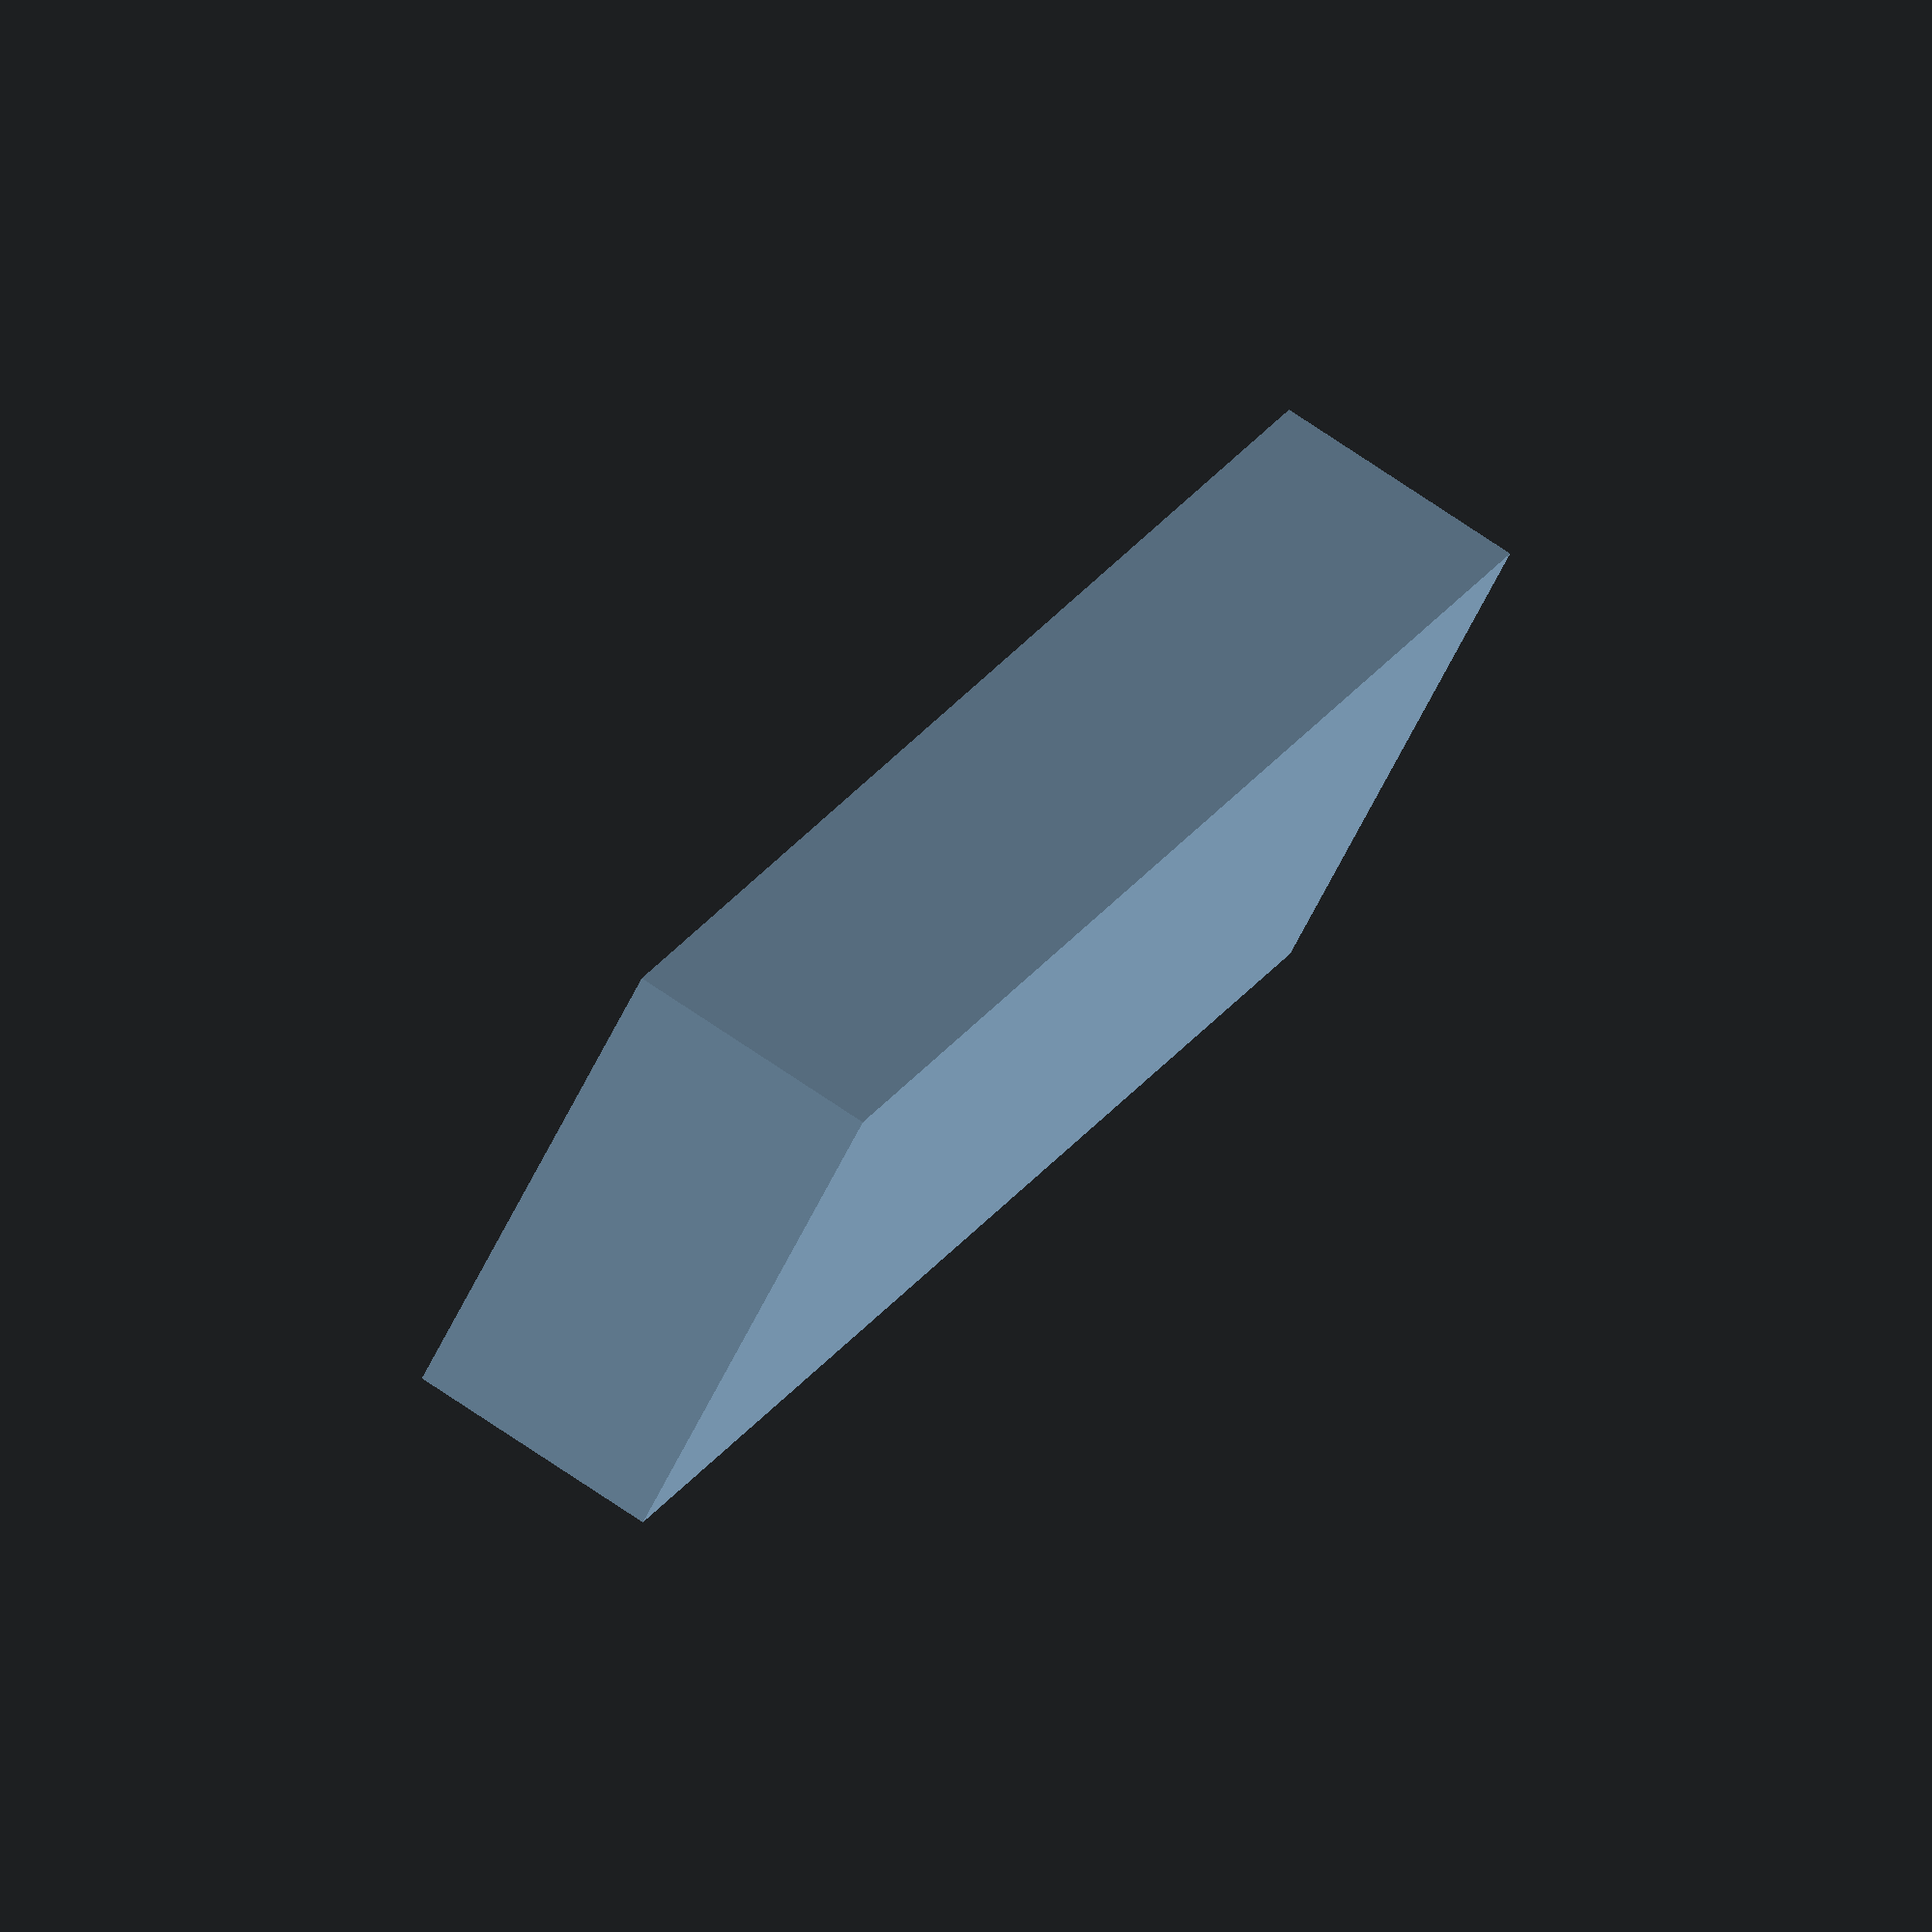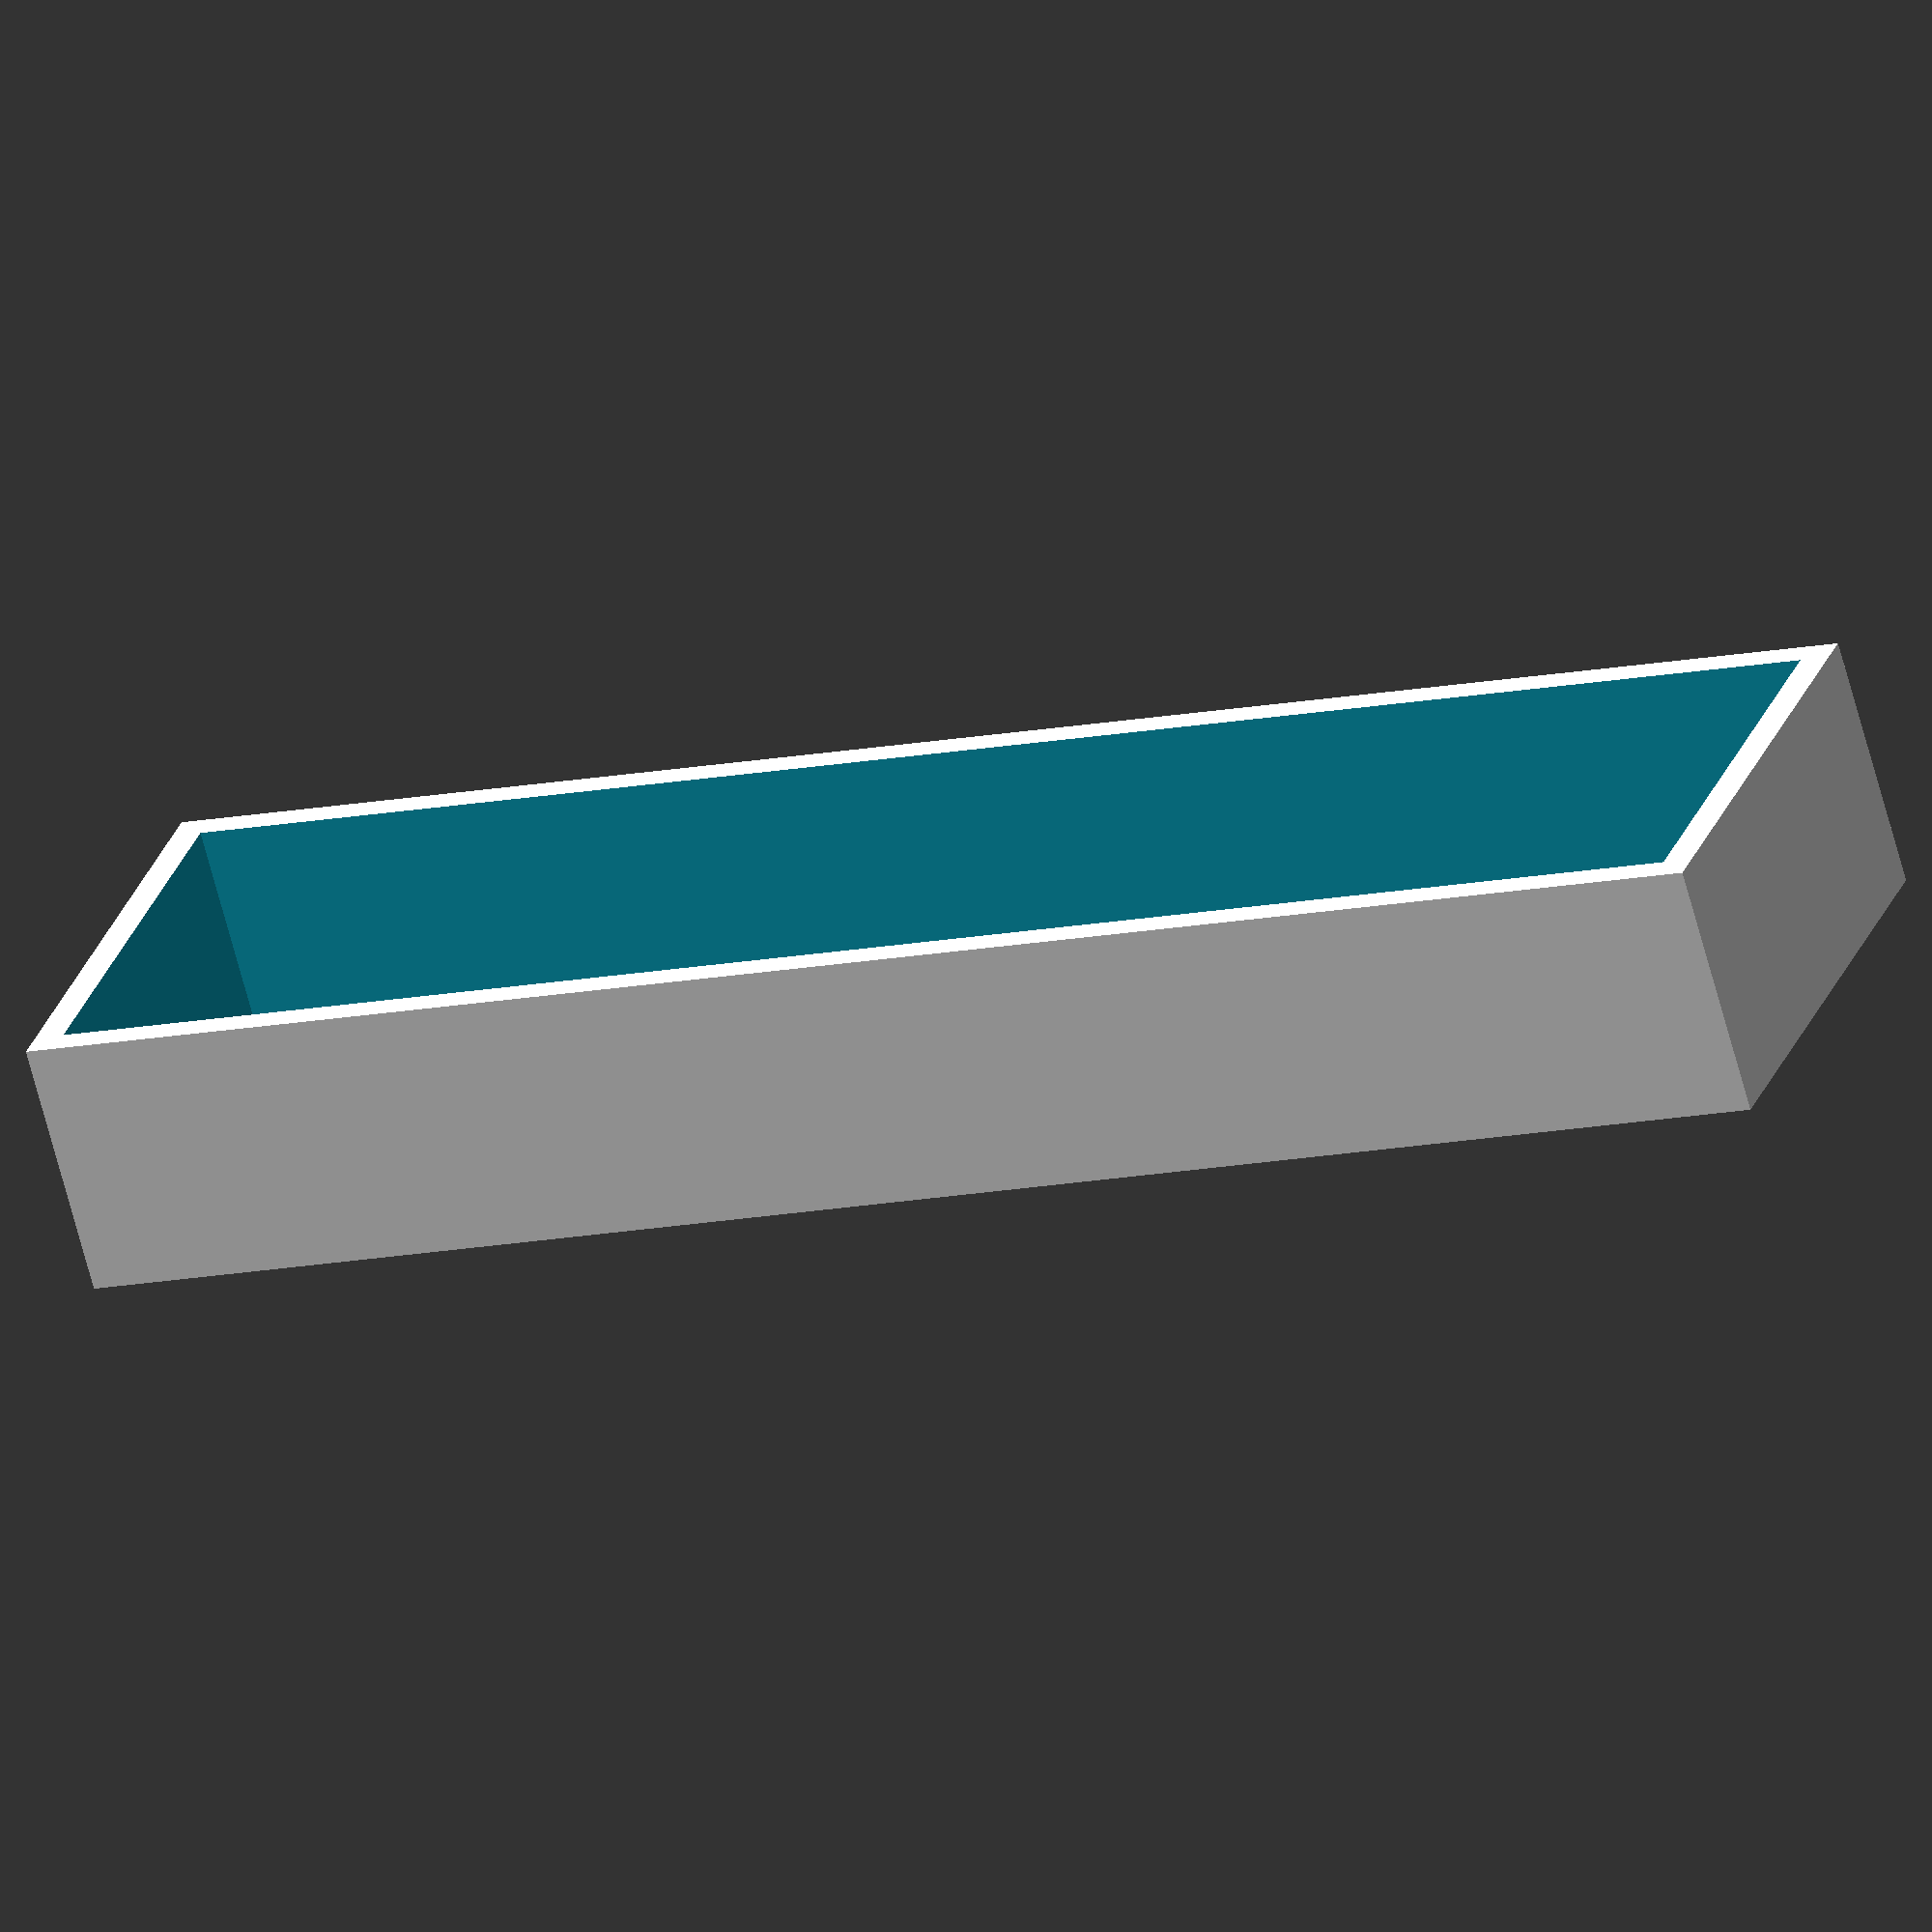
<openscad>
module pillBox() {
	difference() {
		cube([25,88,13], centered=true);
		translate([1.5,1.5,1.5]) {
			cube([22,85,20], centered=true);
		}
	}
}

pillBox();
</openscad>
<views>
elev=105.0 azim=39.9 roll=56.0 proj=o view=wireframe
elev=246.8 azim=108.3 roll=165.2 proj=o view=solid
</views>
